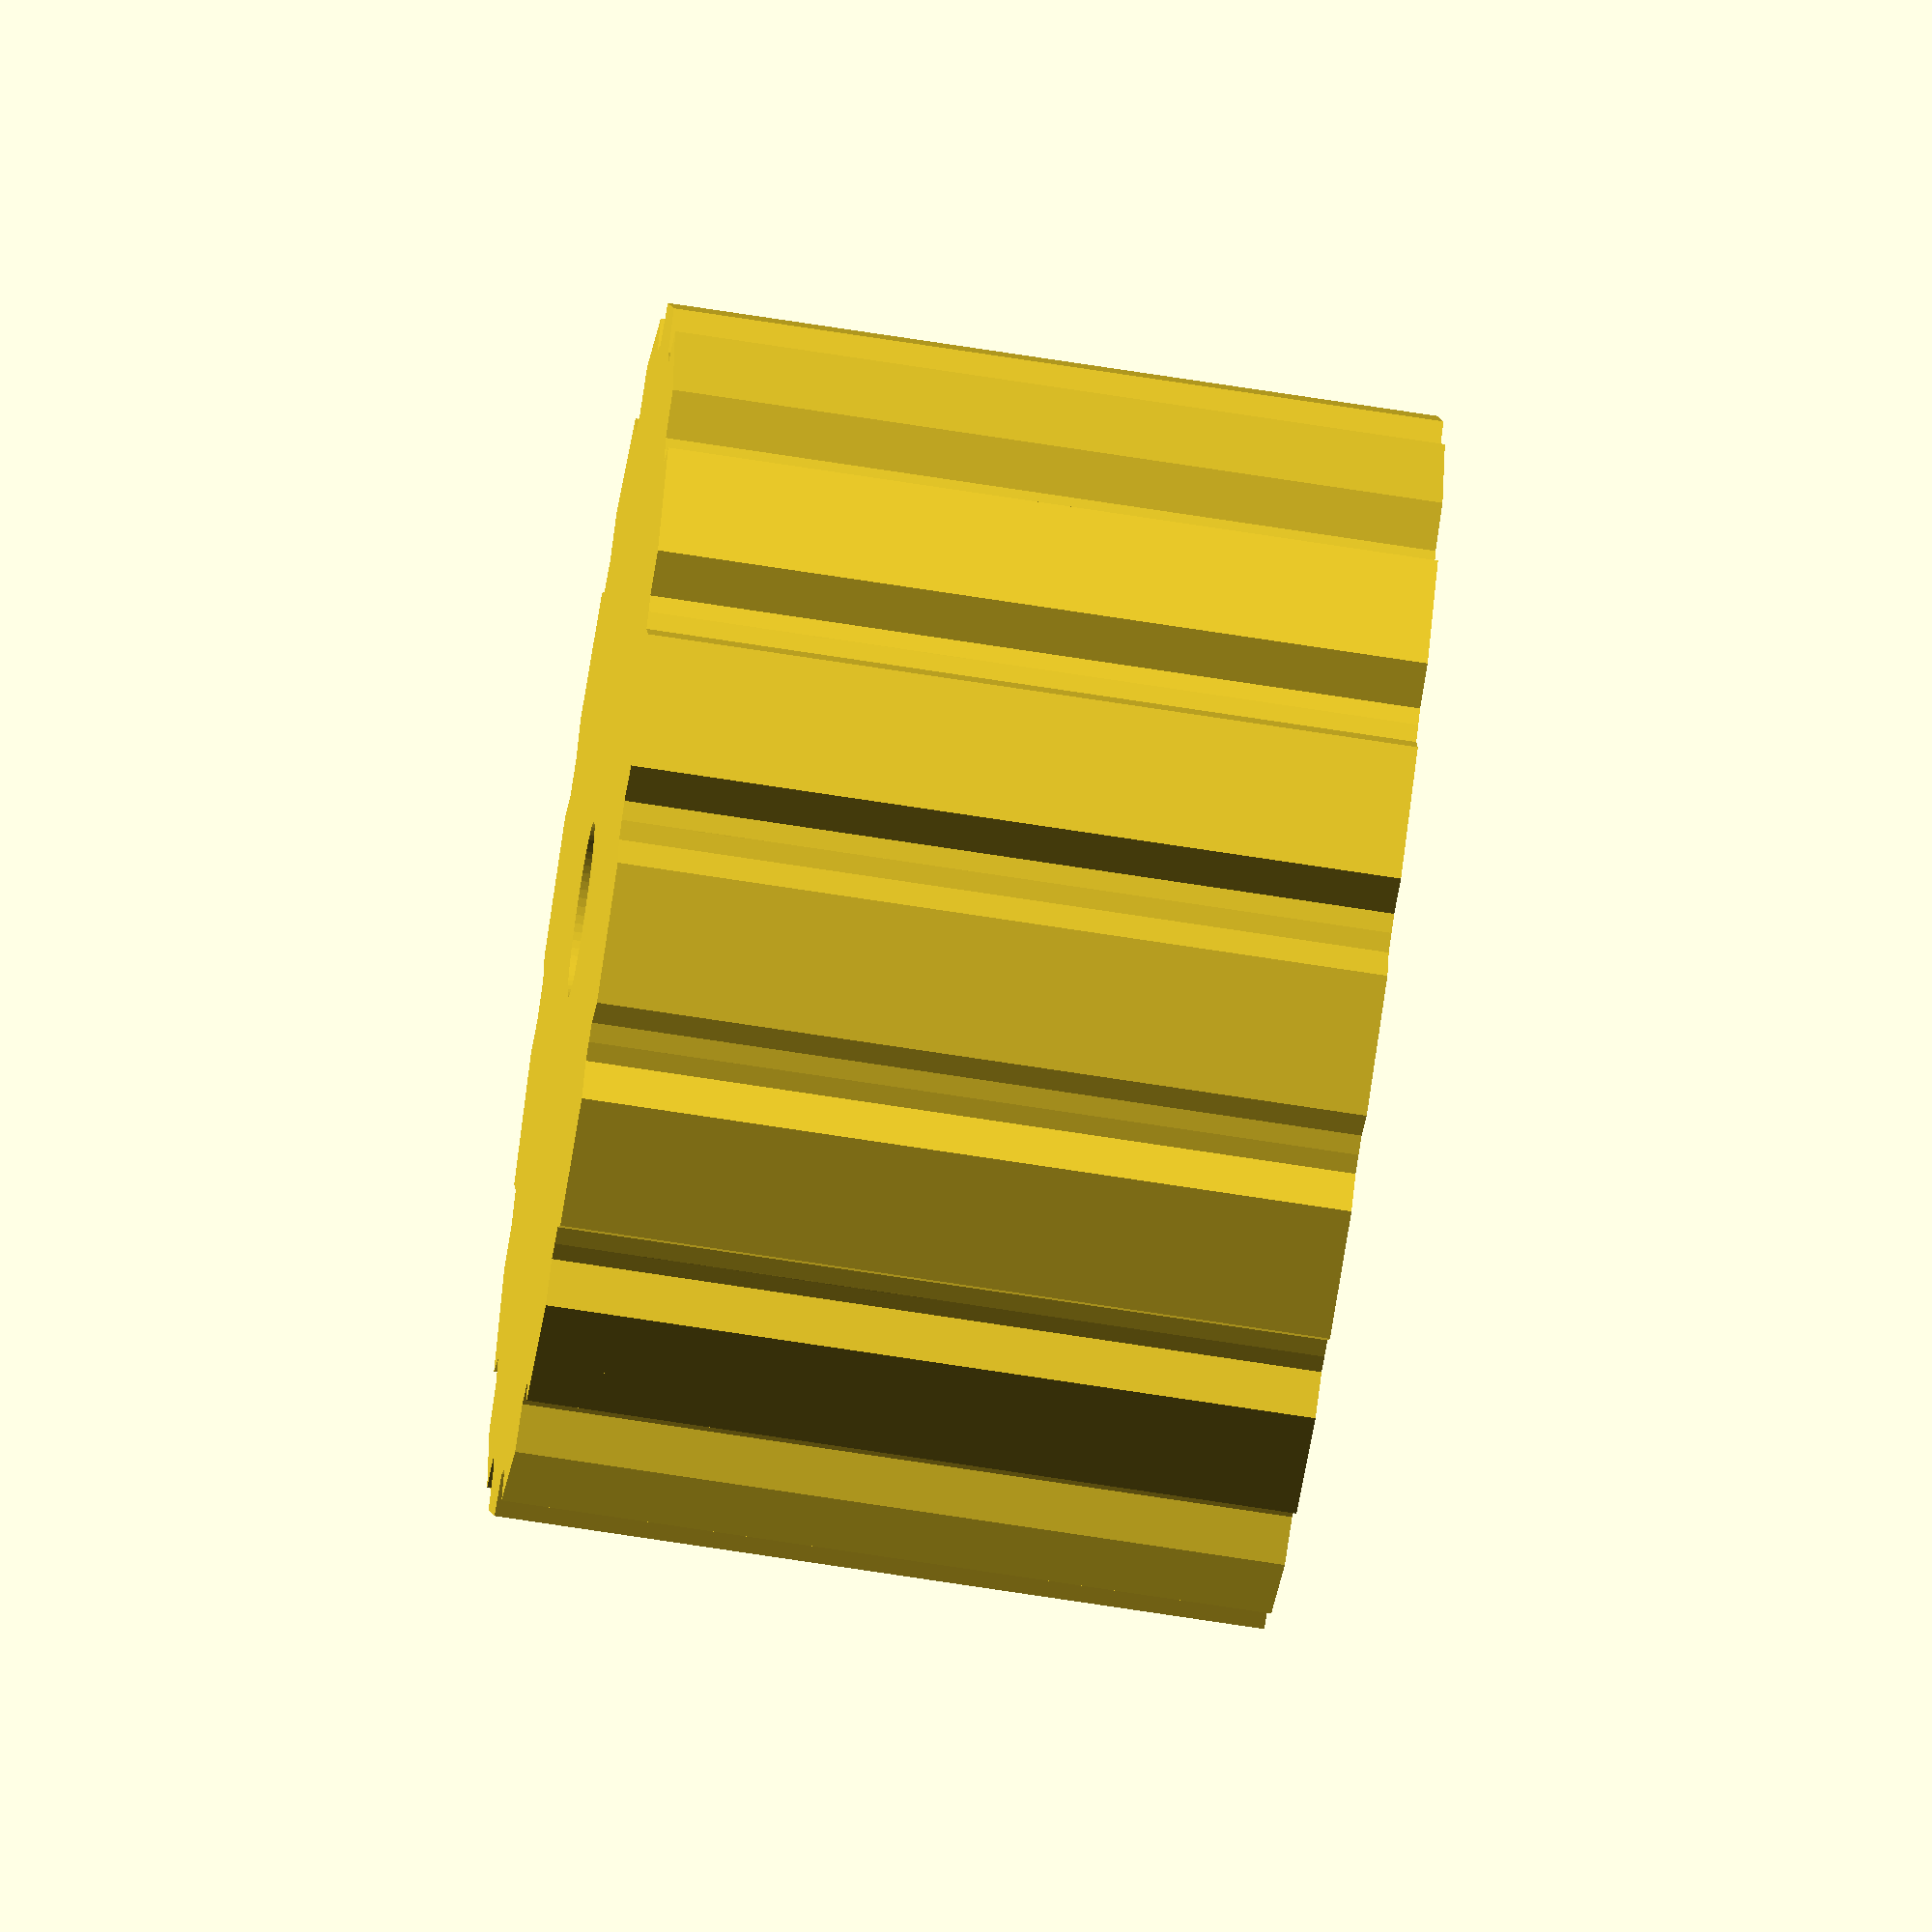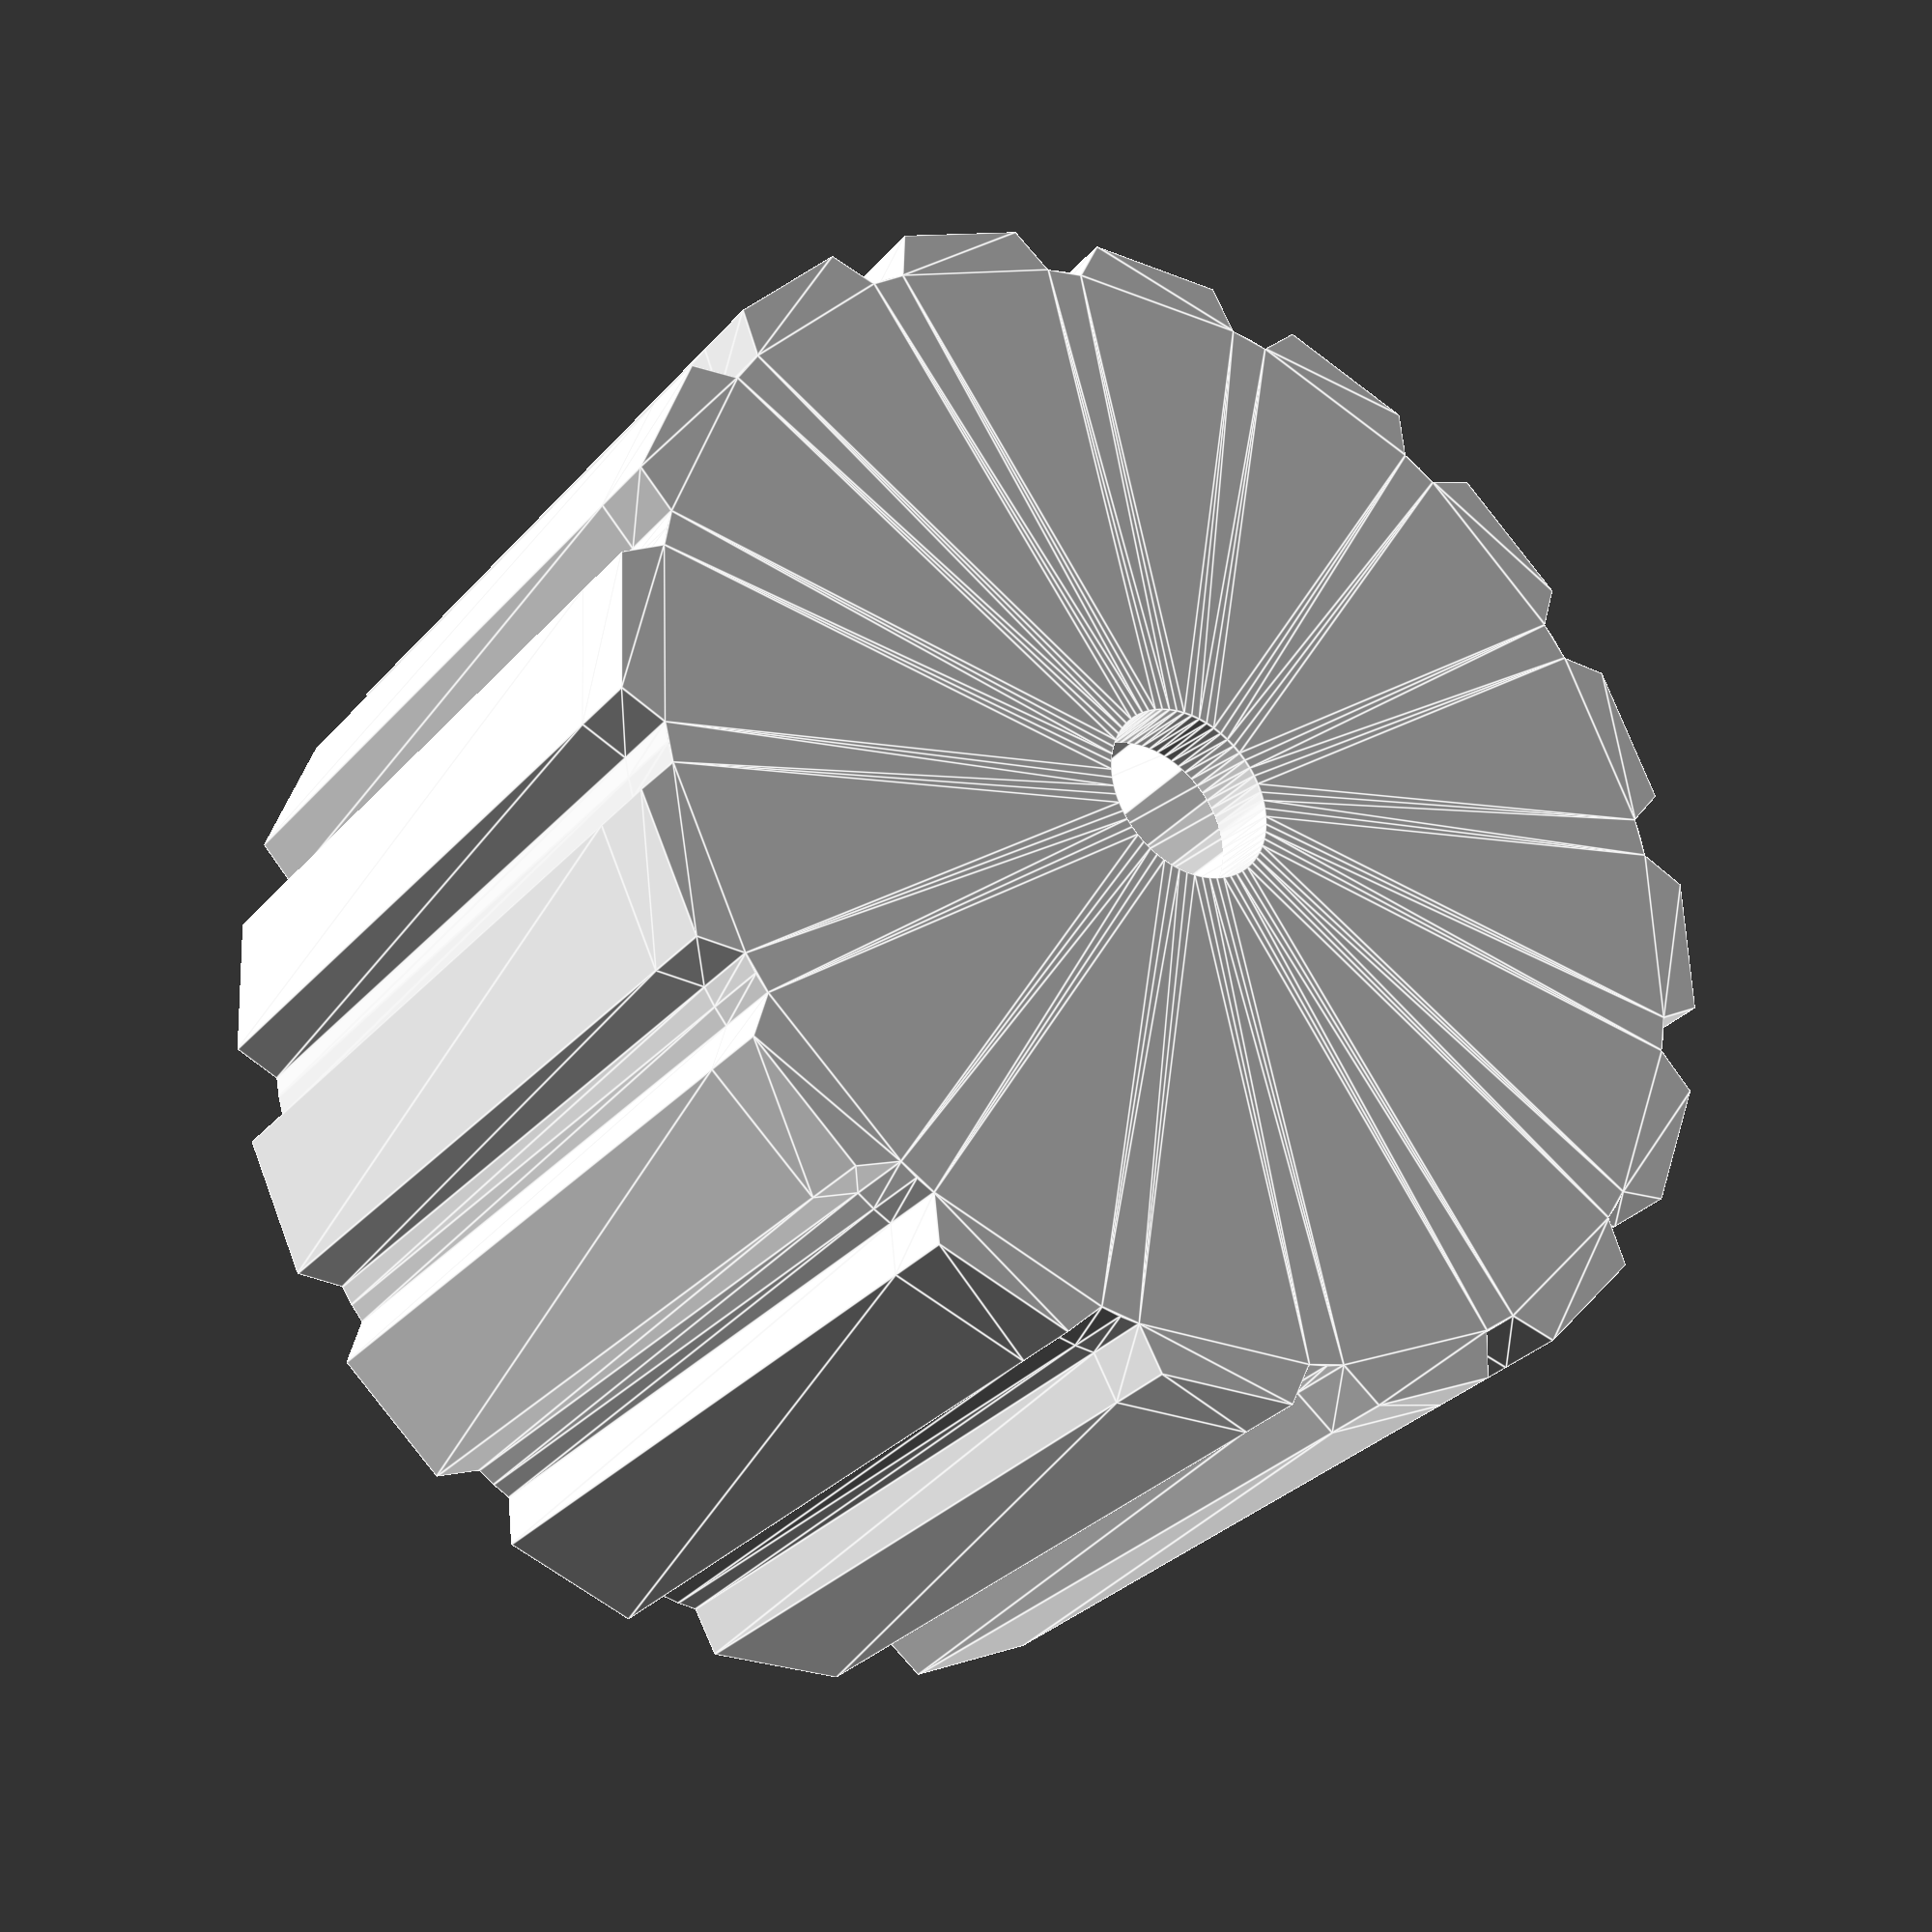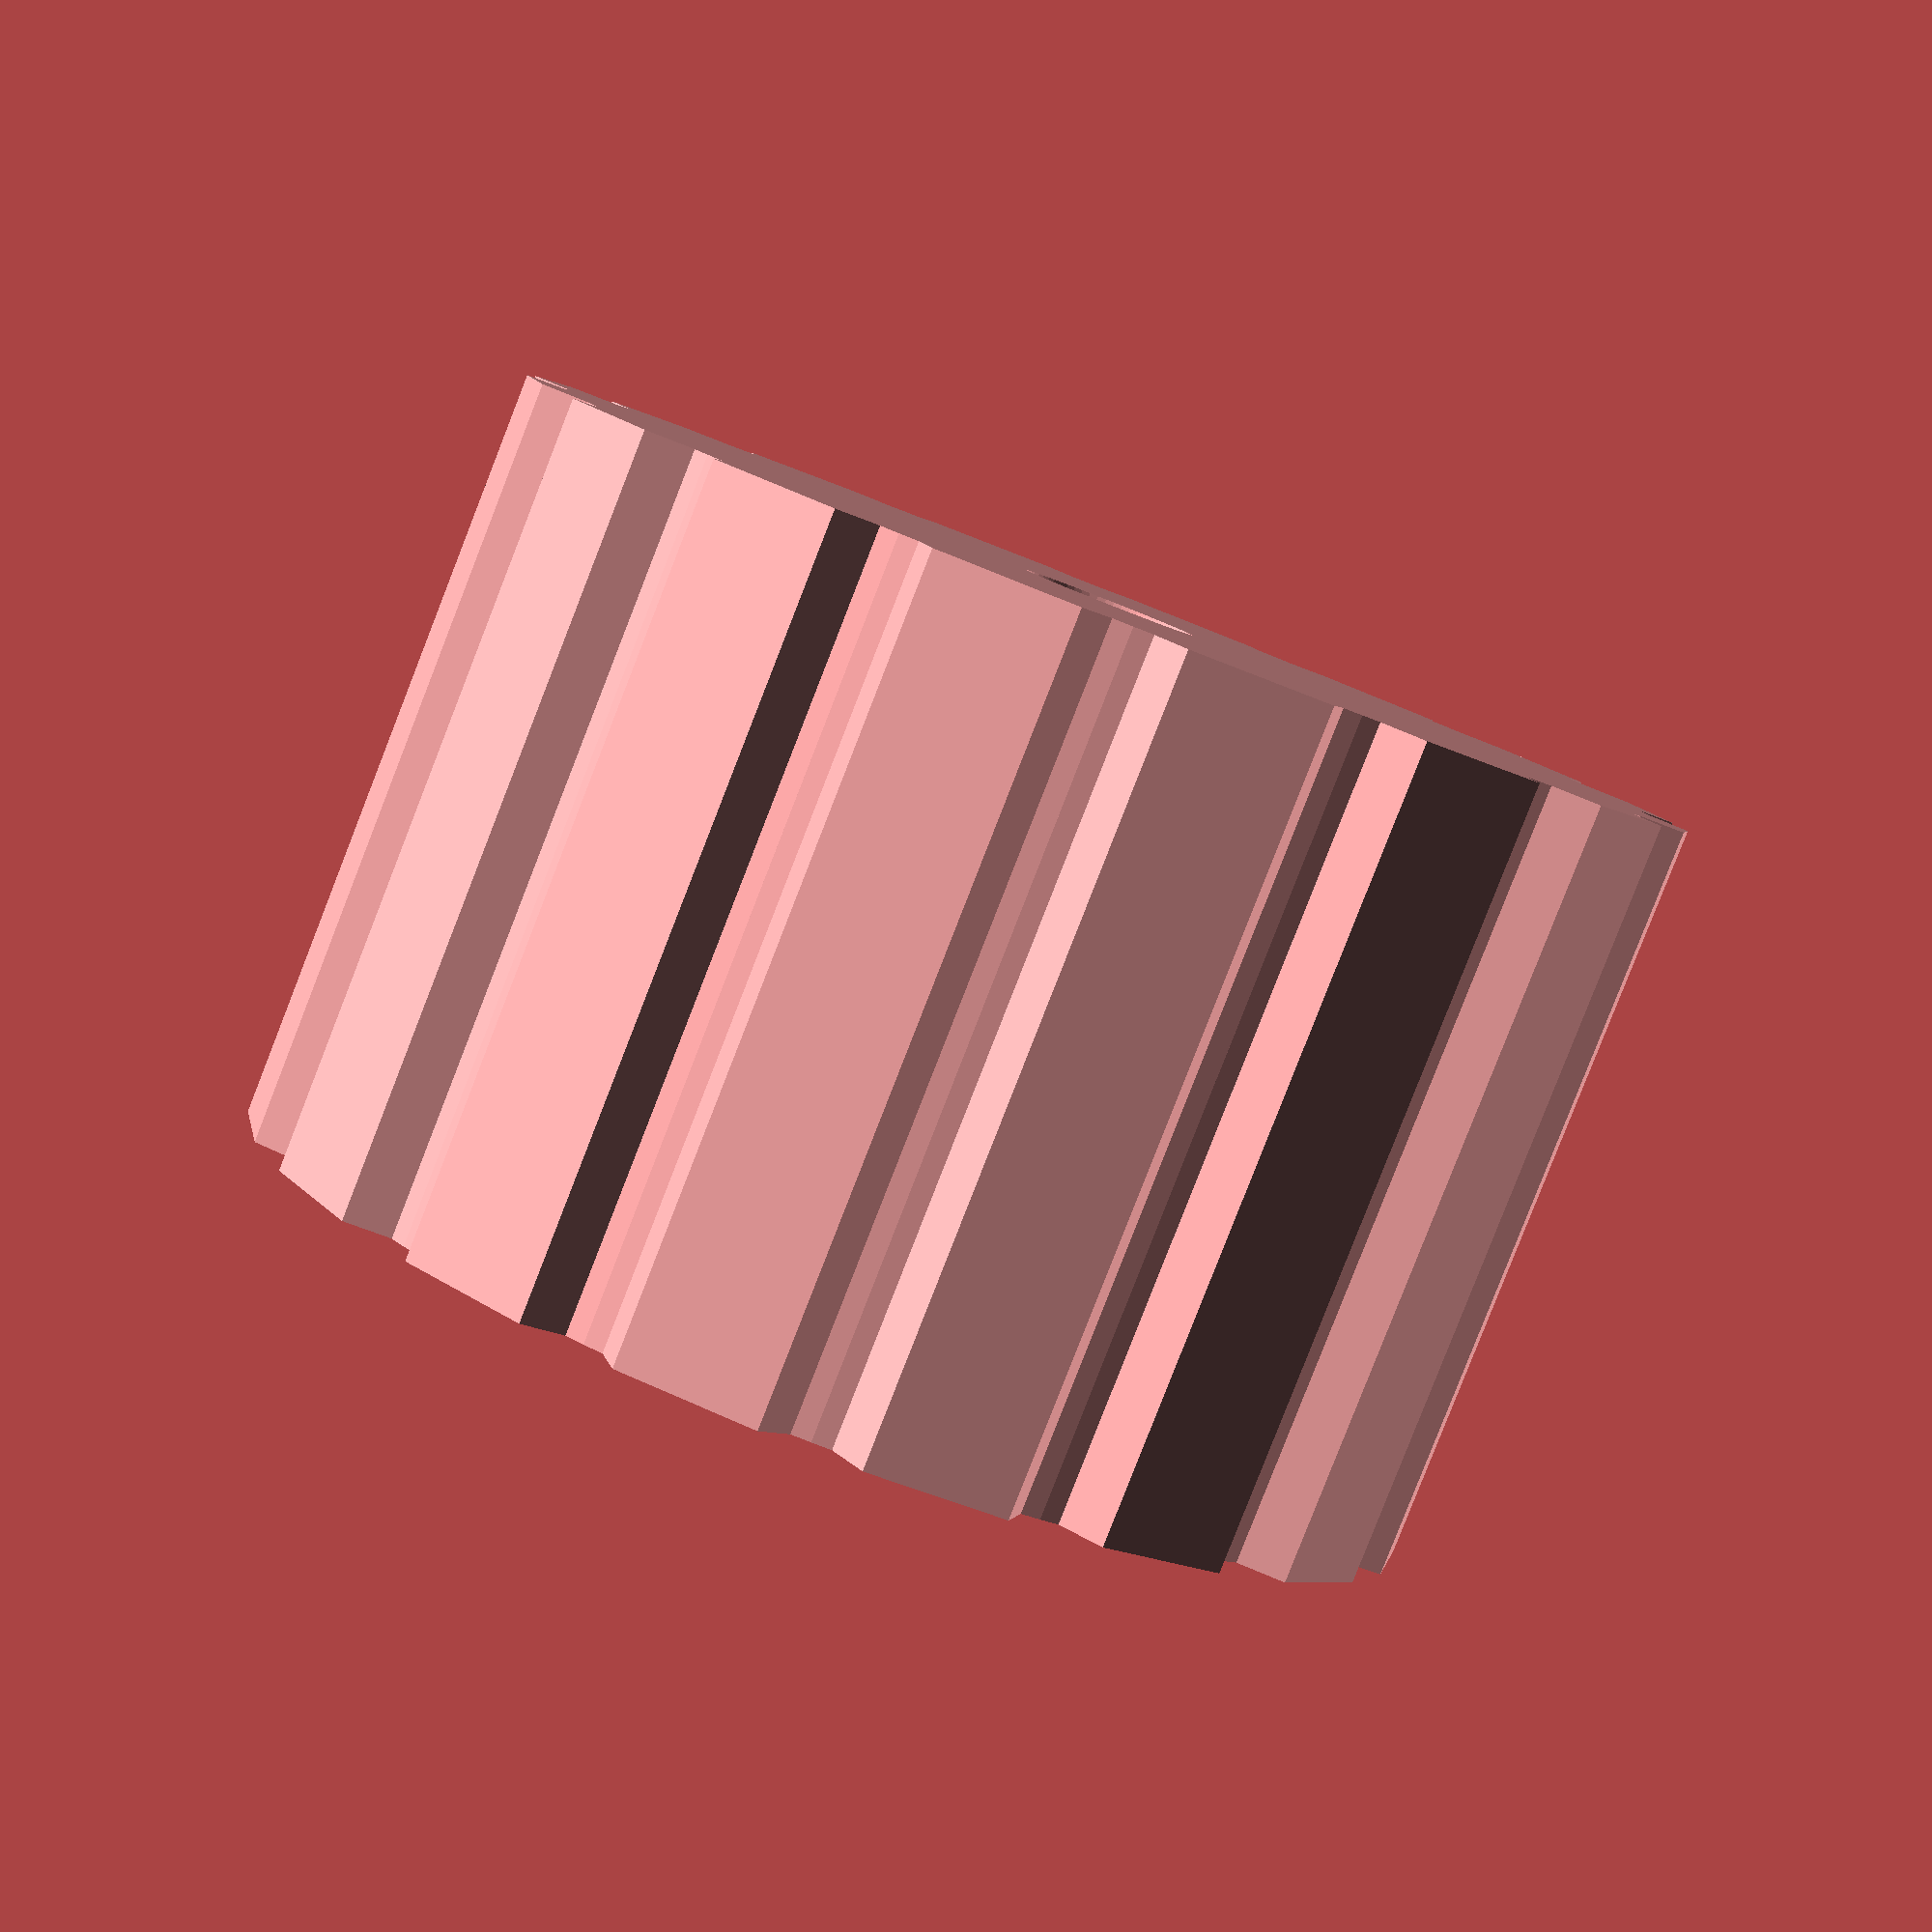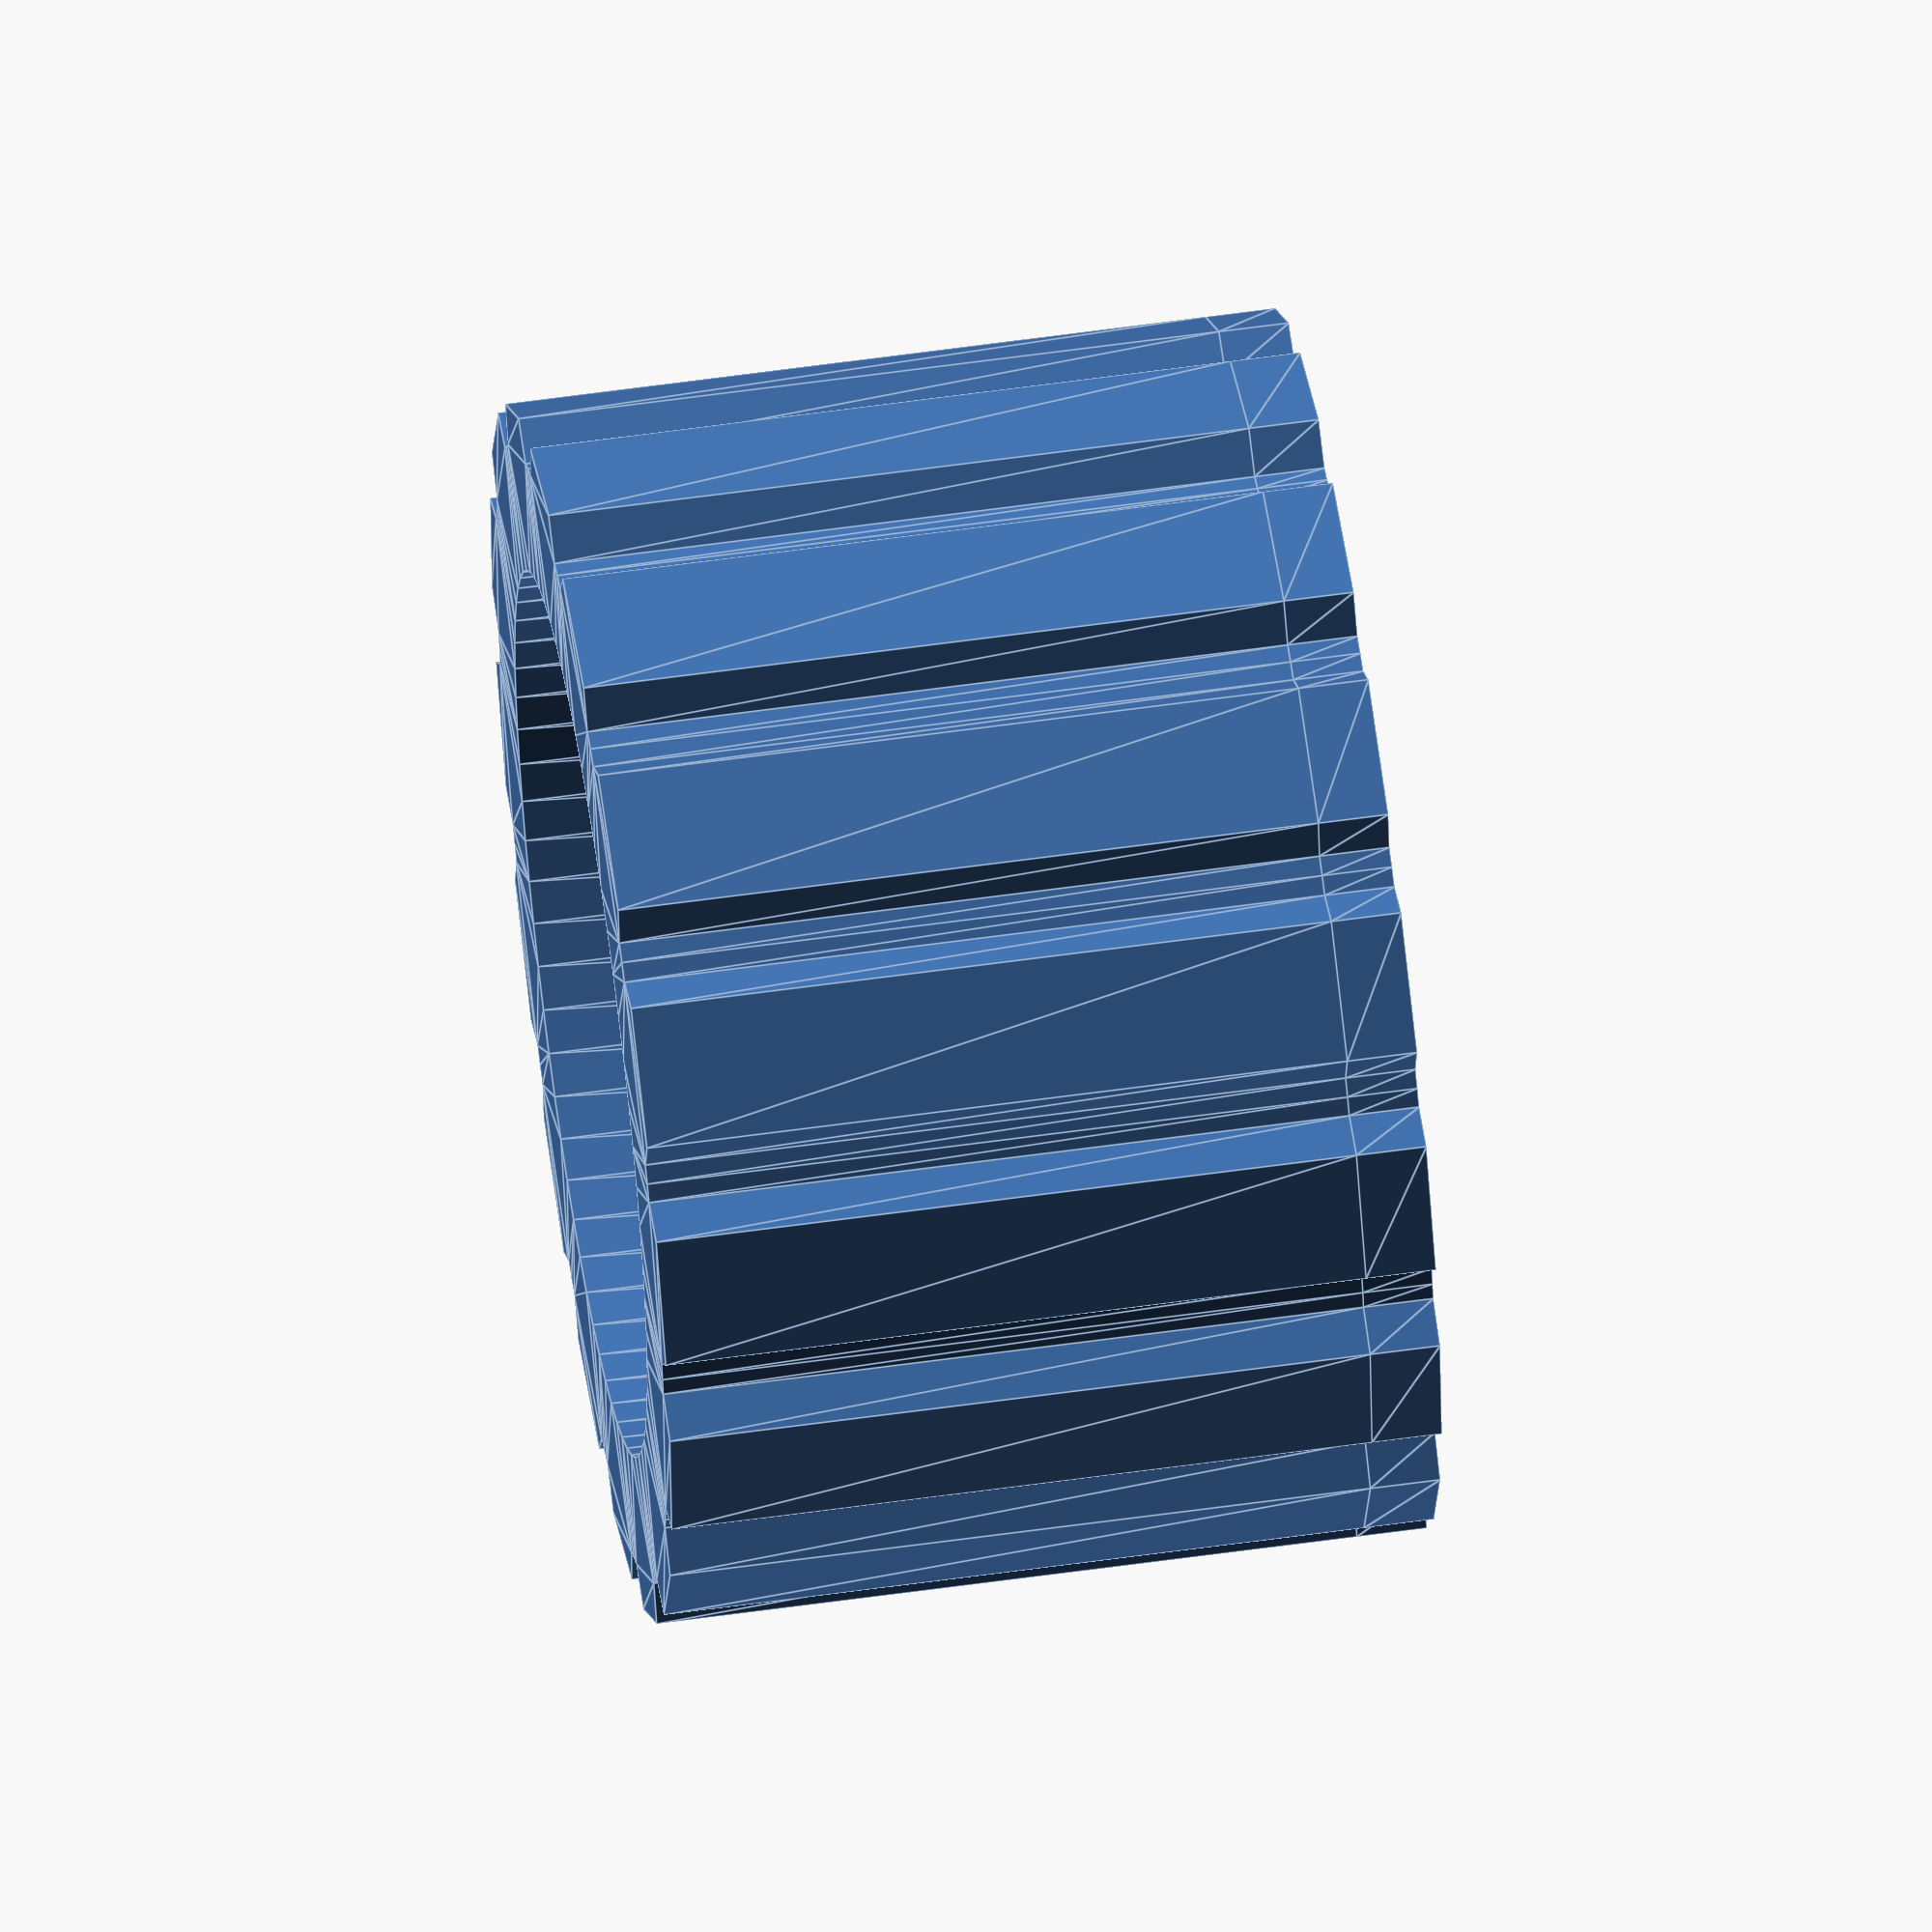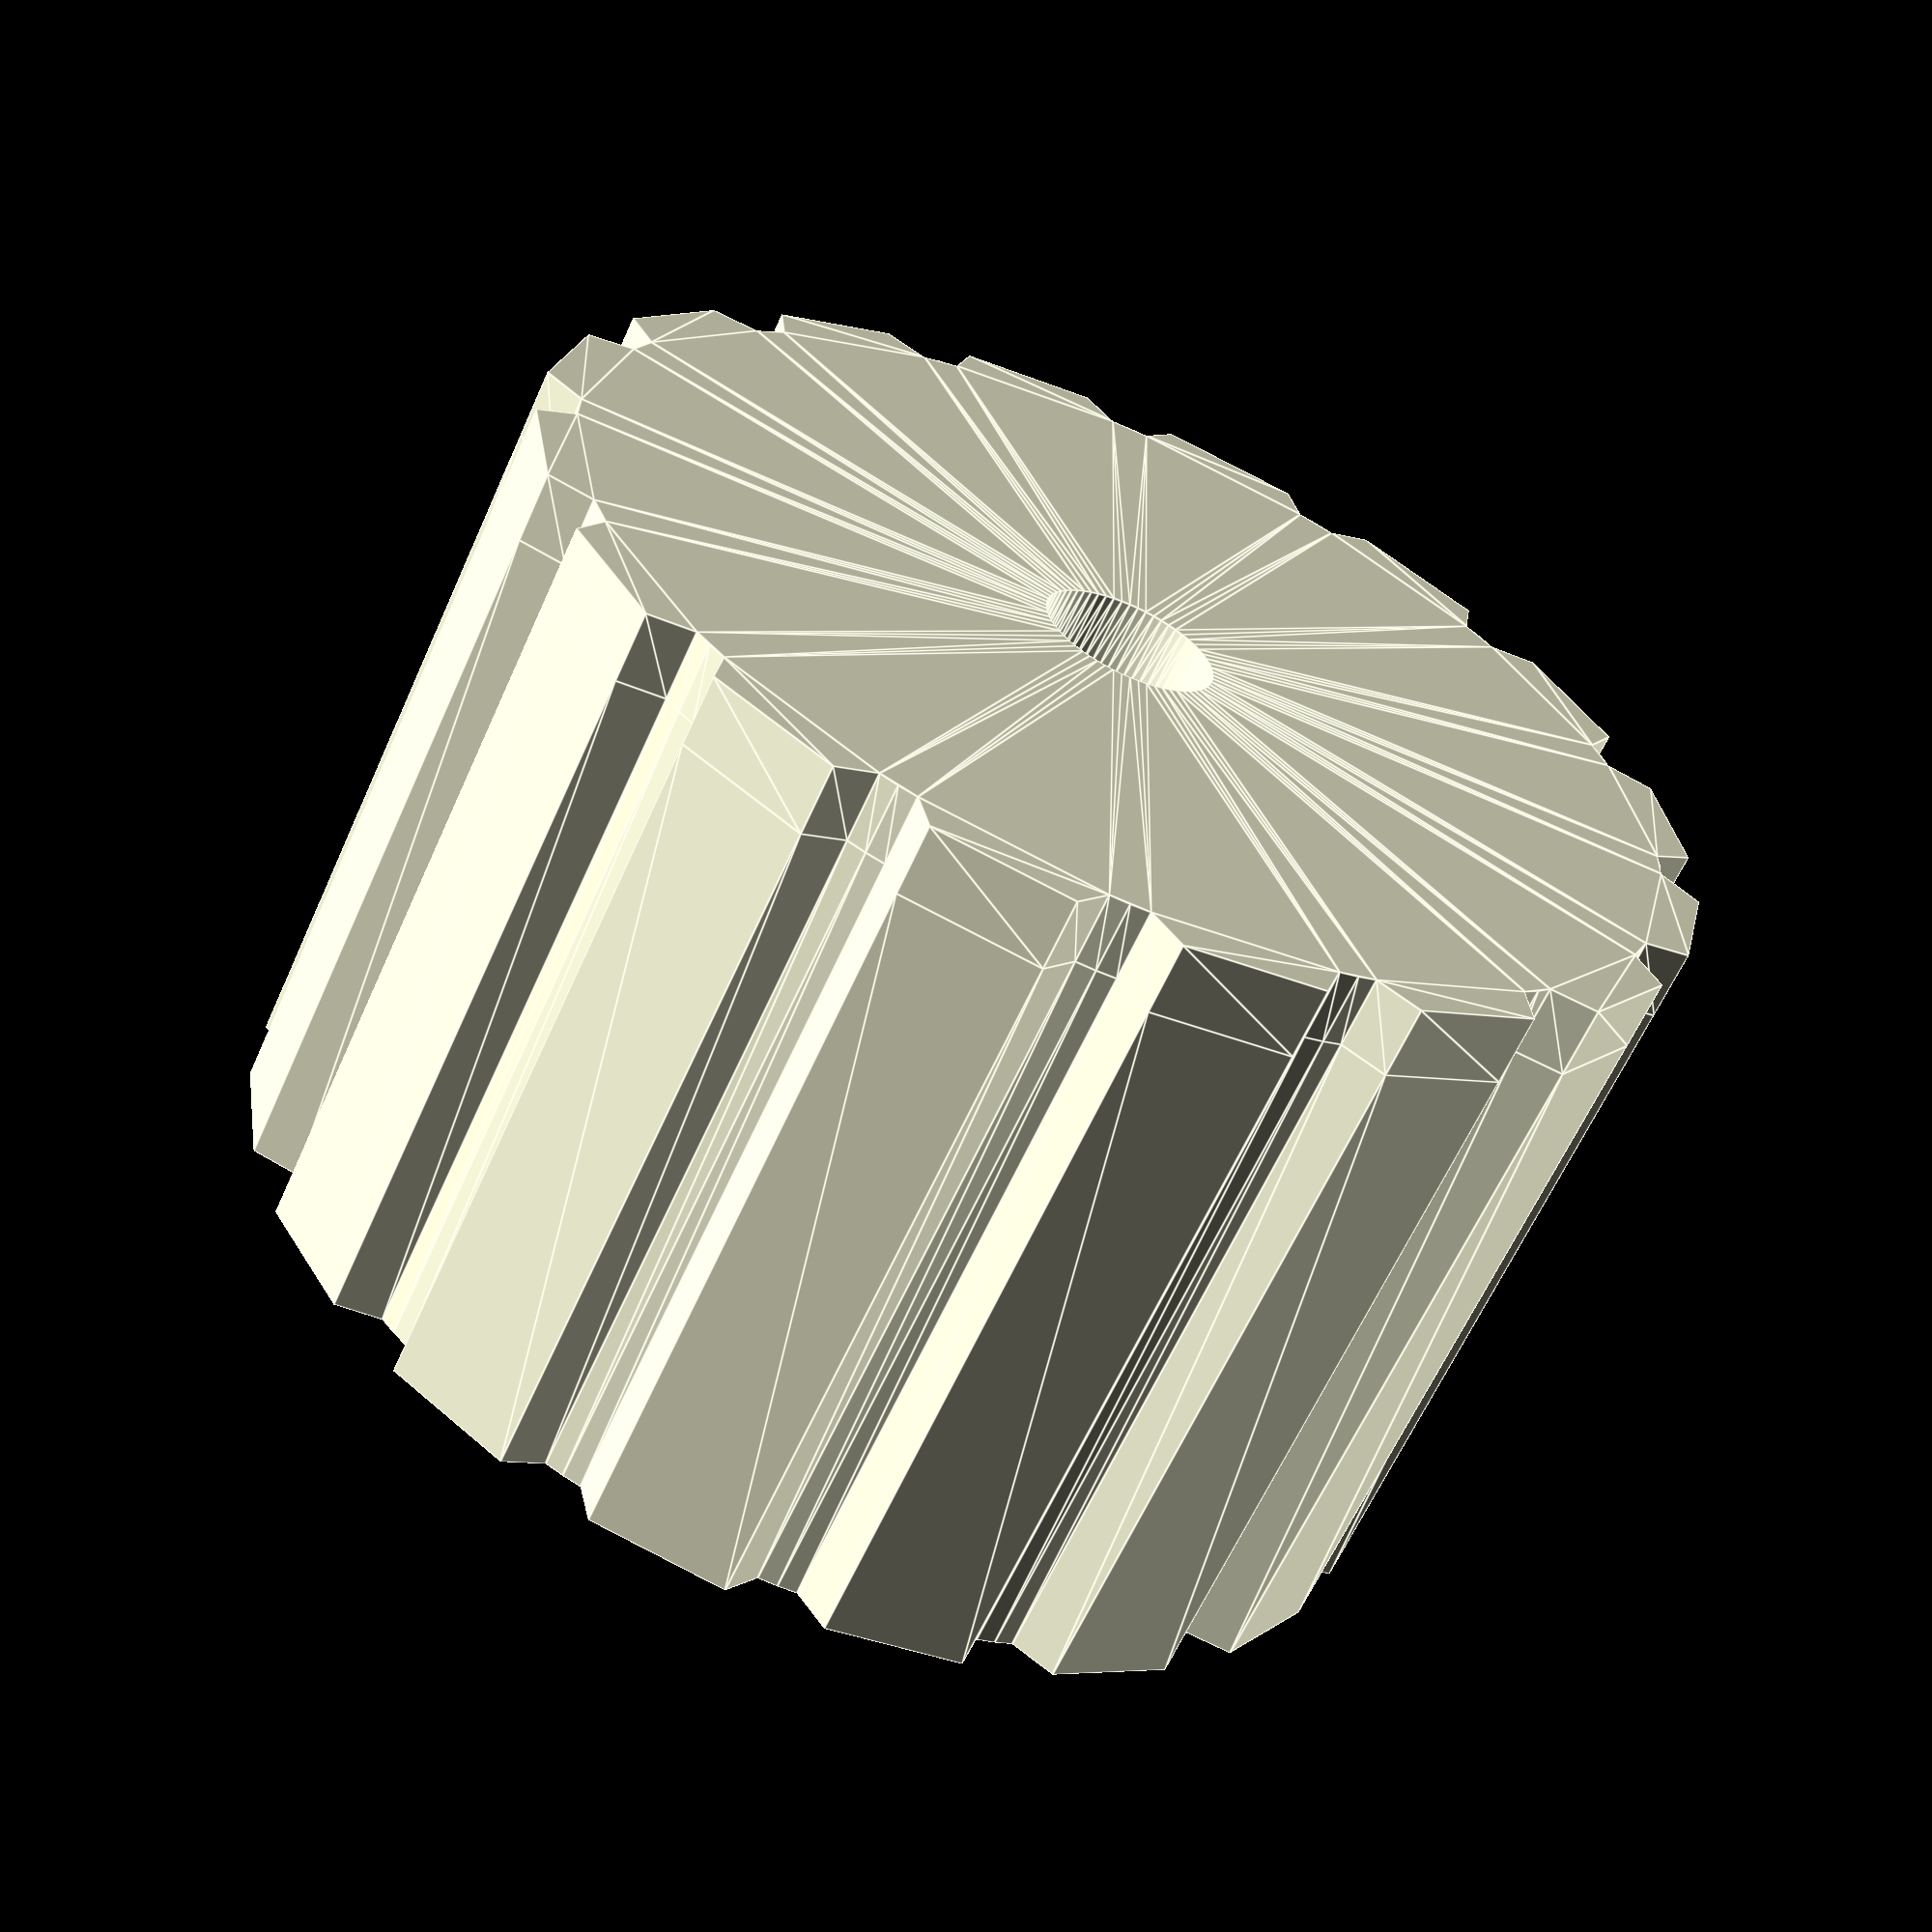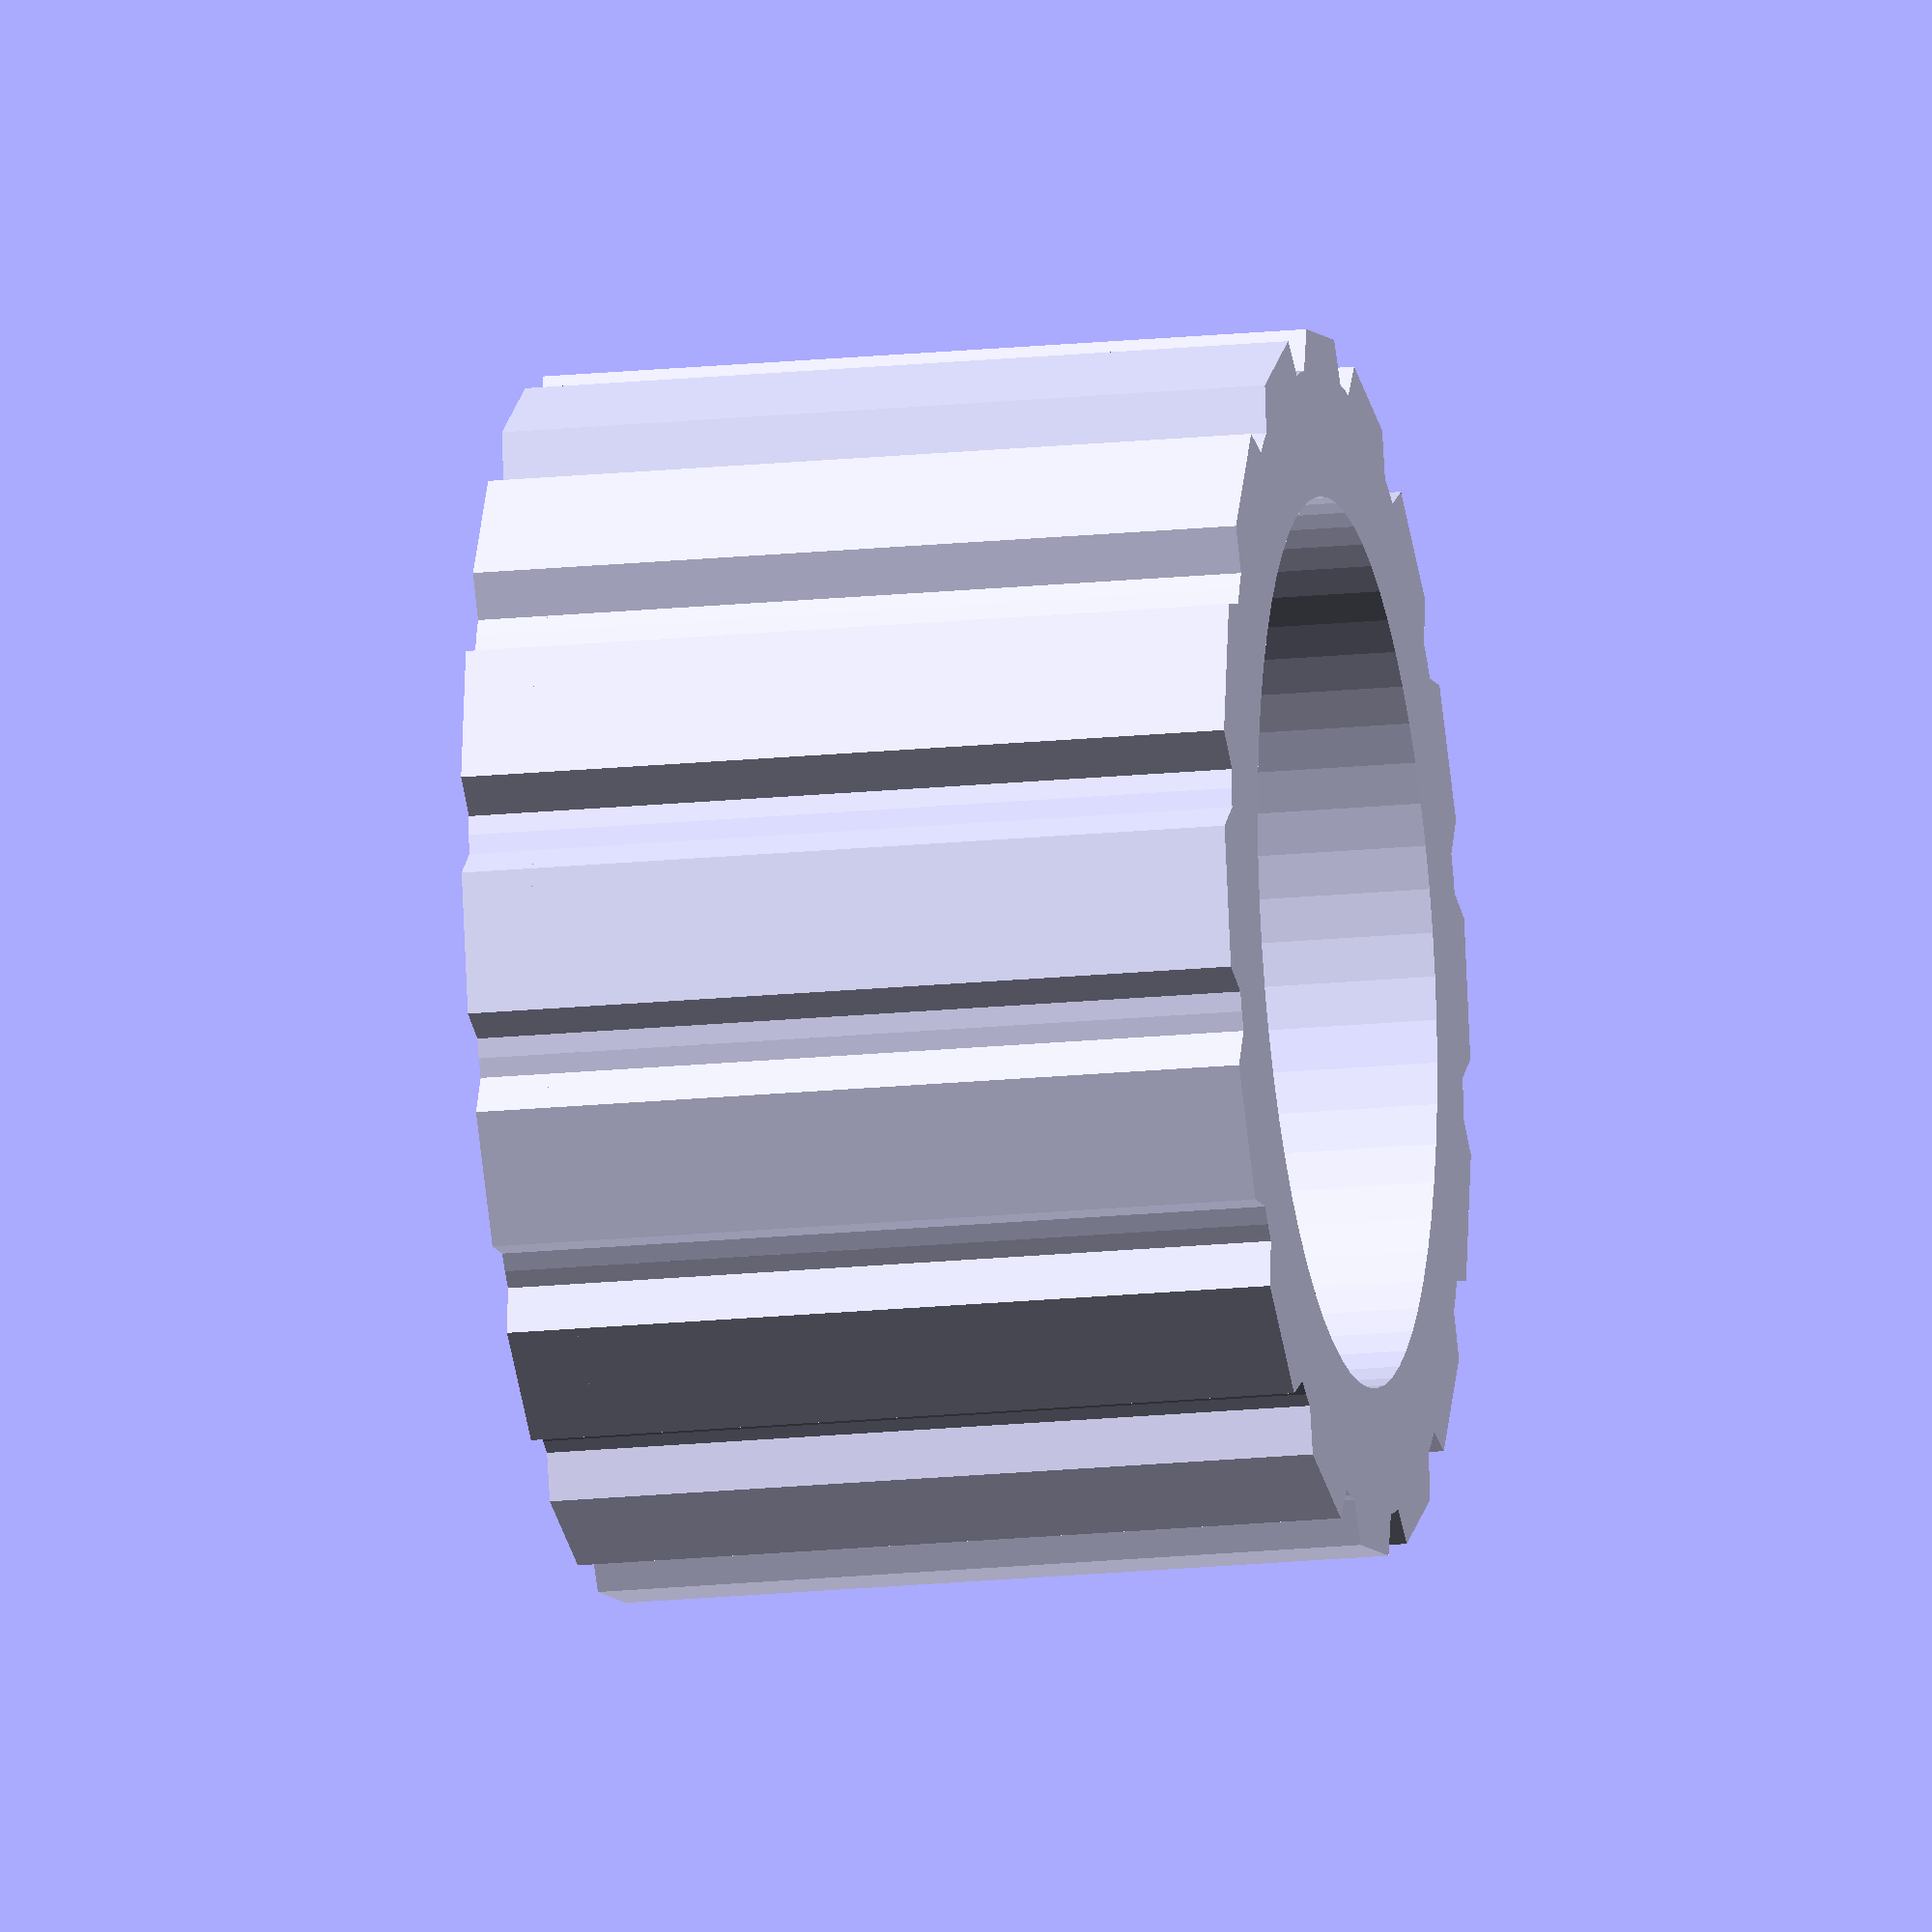
<openscad>
B = 1.6;
HB = B / 2;
DSTEP = 360 / 11;
OD = 13;

linear_extrude(3.4) {
  for (i = [0 : 1 : 10]) {
    rotate([0, 0, DSTEP * i])
      translate([0, 1.65, 0])
        polygon([
          [0, 0.2],
          [0, 0.6],
          [HB, 1.5],
          [-HB, 1.5],
          [0, 0.6],
          [0, 0.2]
        ]);
  }

  difference() {
    $fn = 32;
    
    circle(d = OD);
    circle(d = 5.8);    
  }
}

module tread() { 
  for (i = [0 : 1 : 15]) {
    rotate([0, 0, i * 360 / 16])
      translate([0, OD / 2 - 0.8, 0])
        polygon([
          [1.4, 0],
          [0.8, 1.2],
          [-0.8, 1.2],
          [-1.4, 0]
        ]);
  }
}

linear_extrude(8) {
  tread();
 
  difference() {
    $fn = 64;
    
    circle(d = OD);
    circle(d = 10.1);    
  }
}

translate([0, 0, -0.8])
linear_extrude(0.8) {
  tread();
 
  $fn = 64;
    
  difference() {
    $fn = 64;
    
    circle(d = OD);
    circle(d = 2);    
  }
}
</openscad>
<views>
elev=251.7 azim=128.8 roll=278.8 proj=o view=wireframe
elev=29.8 azim=159.8 roll=147.3 proj=p view=edges
elev=83.8 azim=79.2 roll=158.6 proj=p view=solid
elev=123.7 azim=197.6 roll=98.5 proj=o view=edges
elev=242.2 azim=189.4 roll=24.0 proj=p view=edges
elev=17.5 azim=99.7 roll=281.6 proj=o view=solid
</views>
